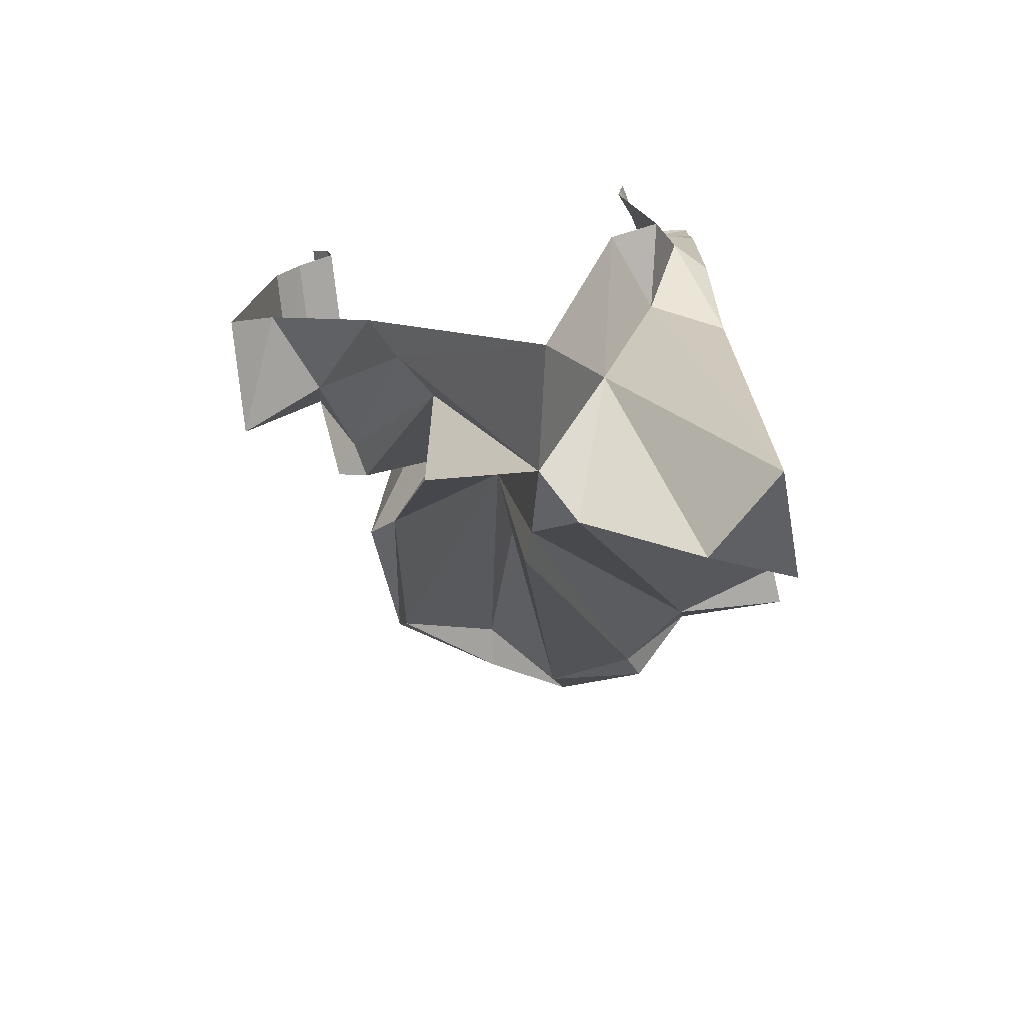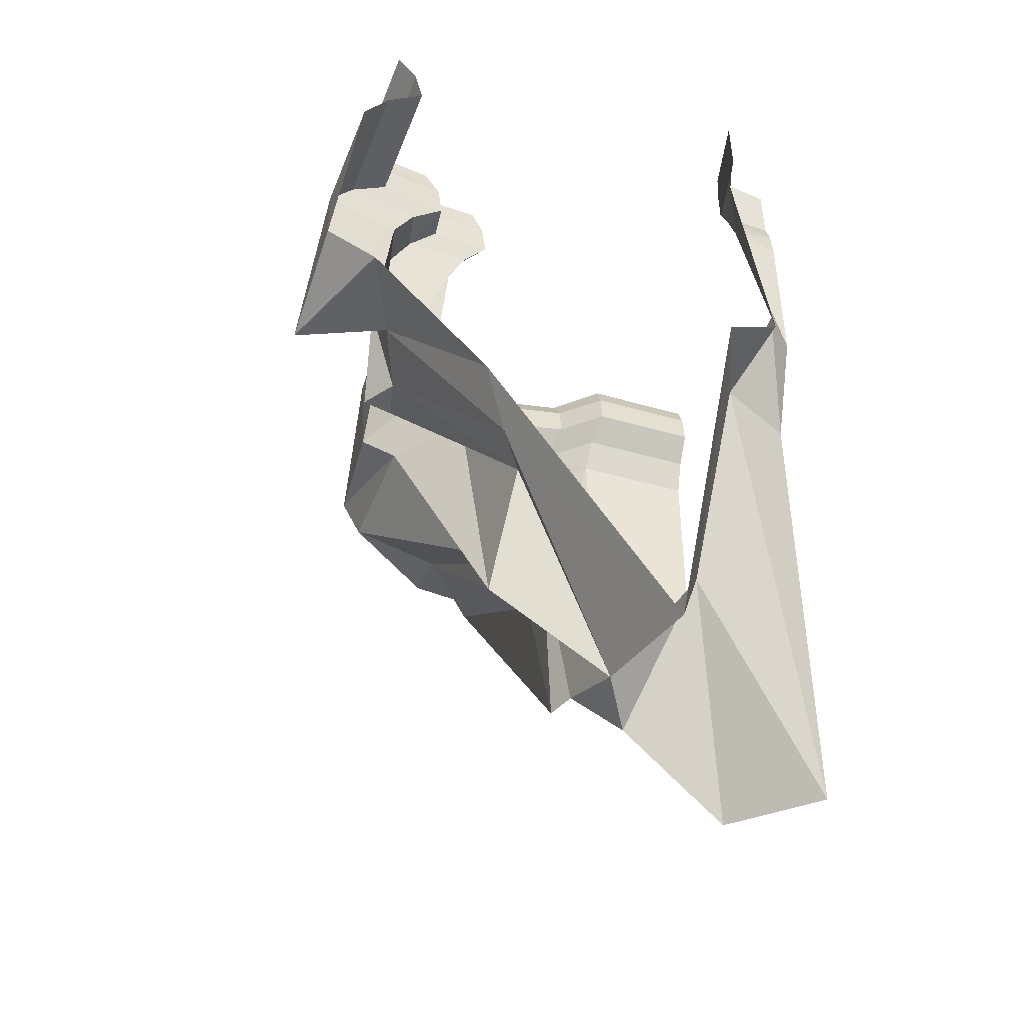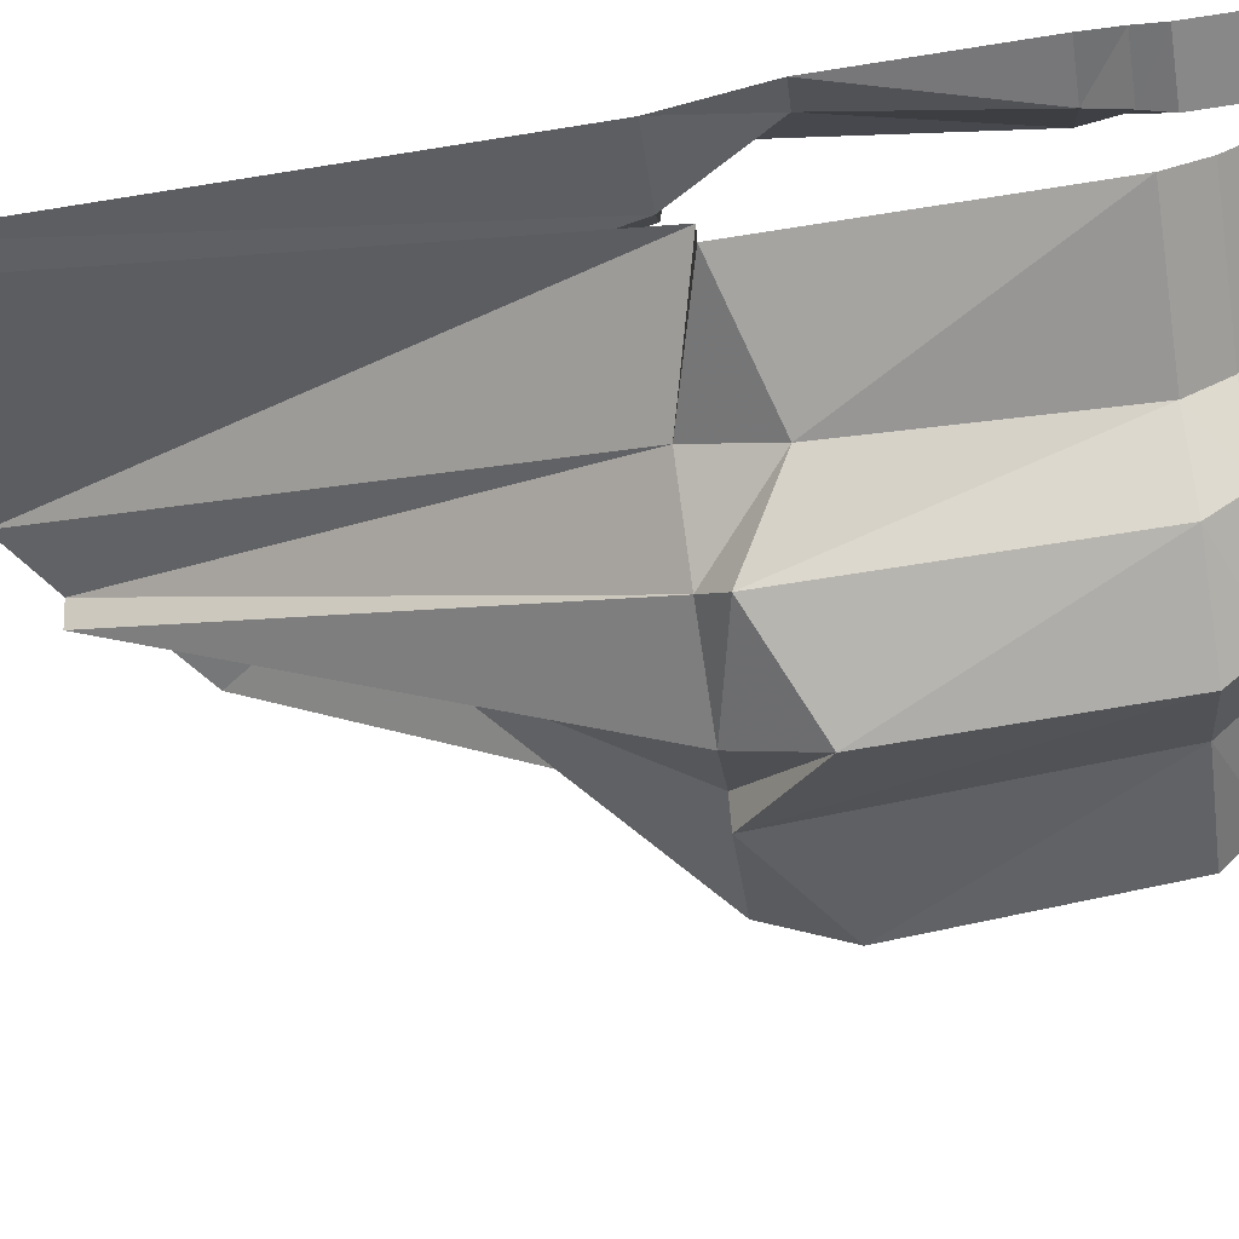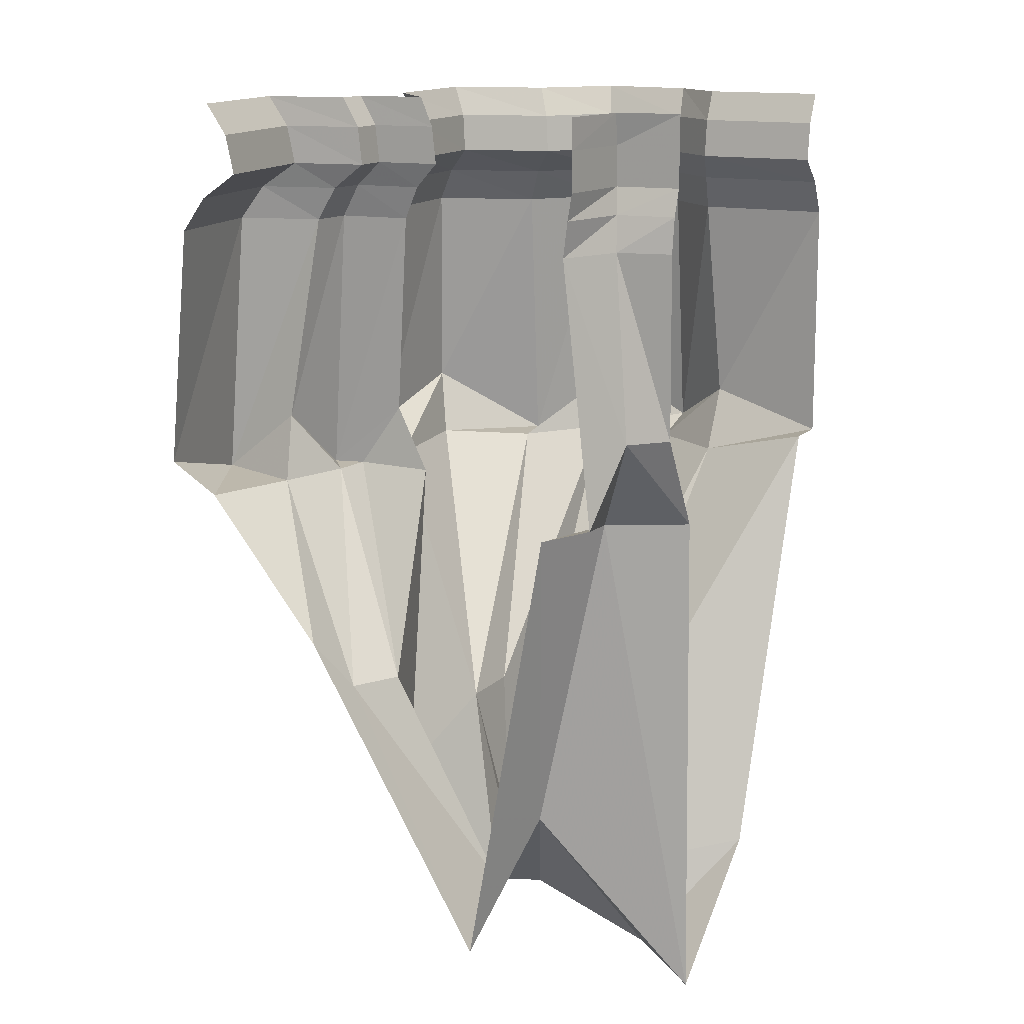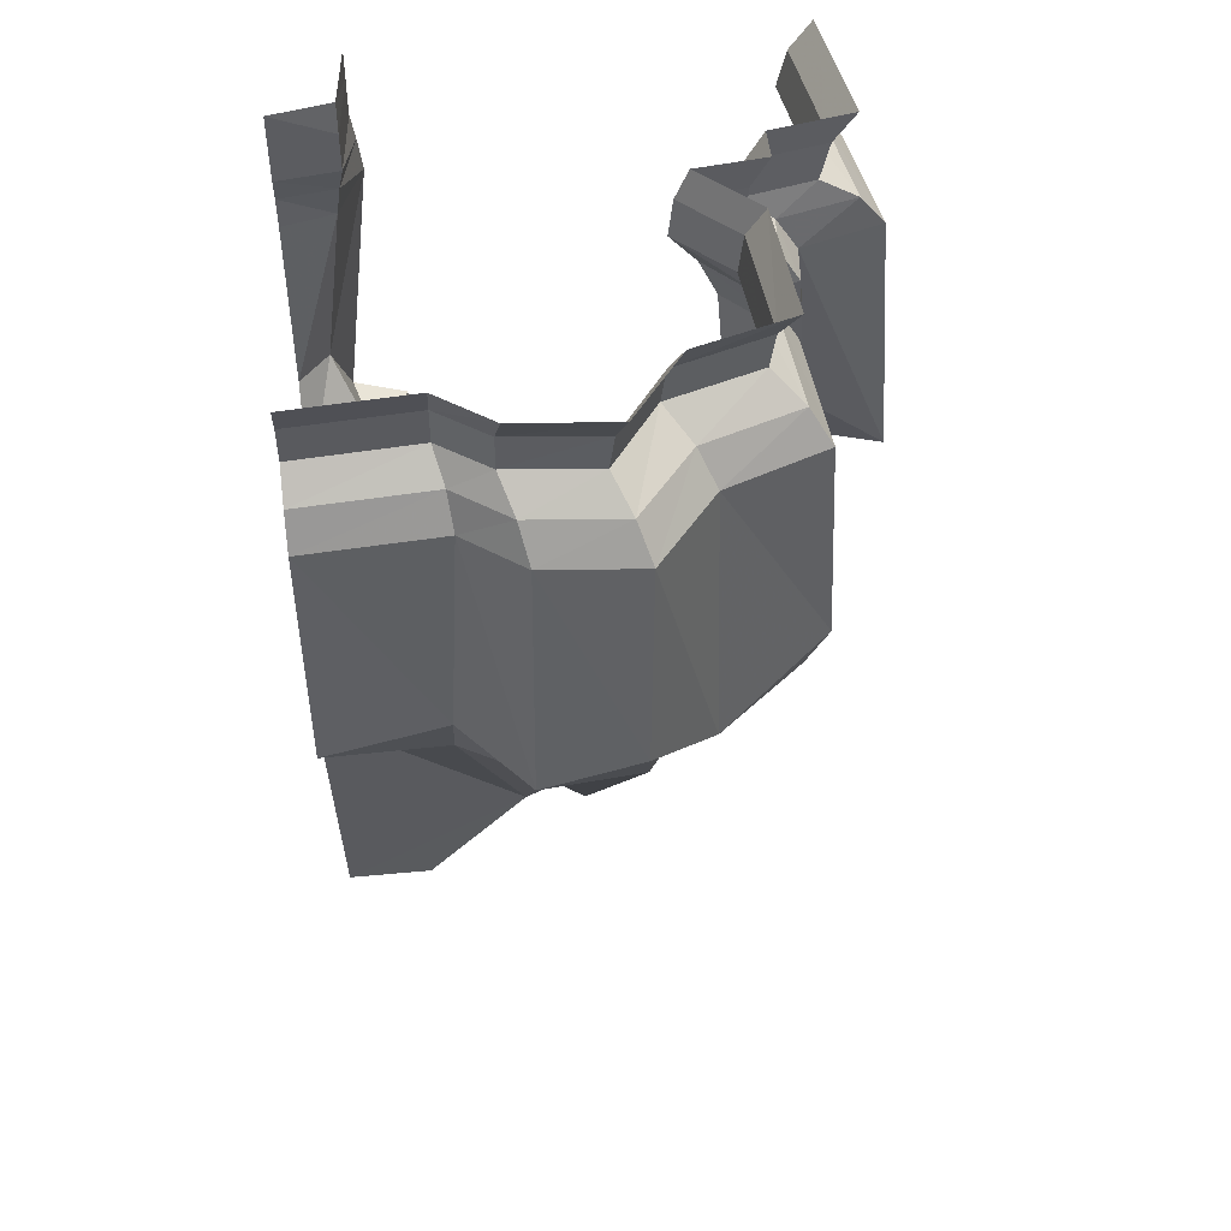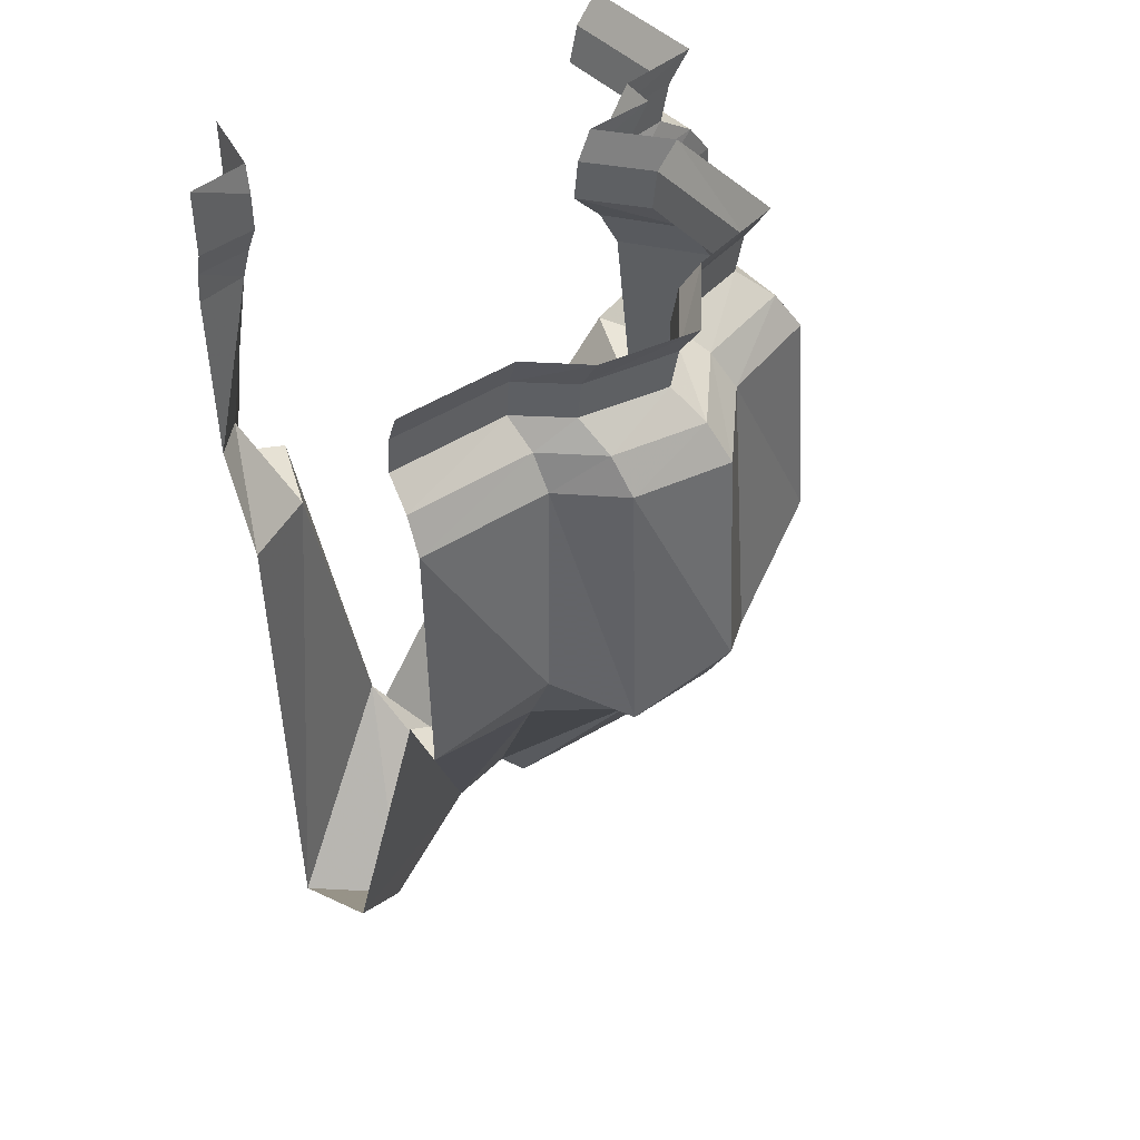
<metadata>
{"format":"obj","ext":"obj","renderer":"f3d","projection":"perspective","resolution":1024,"background":"white","views":[{"elev":-72.6,"azim":13.4,"up":"+Y"},{"elev":-47.7,"azim":-13.6,"up":"+Y"},{"elev":-70.6,"azim":98.7,"up":"+Z"},{"elev":14.8,"azim":28.4,"up":"+Y"},{"elev":48.5,"azim":173.8,"up":"+Y"},{"elev":44.7,"azim":147.1,"up":"+Y"}]}
</metadata>
<code>
v -0.4609 -0.1094 0.2734
v -0.5 -0.6094 0.2812
v -0.4766 -0.5547 0.5
v -0.4297 -0.1094 0.5
v -0.3828 -0.04688 0.5
v -0.4141 -0.04688 0.2656
v -0.3125 -0.1094 0.2266
v -0.3516 -0.4922 0.2812
v -0.3281 -0.6094 0.3359
v -0.3828 -0.6094 0.5
v 0.4453 -0.4375 0.4219
v 0.3594 -0.1094 0.5
v 0.4141 -0.5781 0.5
v 0.3672 -0.6094 0.3438
v 0.5 -0.6094 0.2656
v 0.5 -0.4375 0.3594
v 0.4062 -0.1094 0.3906
v 0.3984 -0.04688 0.375
v 0.3672 -0.04688 0.5
v 0.3906 0 0.3594
v 0.375 0 0.5
v 0.3906 0.07031 0.3594
v 0.375 0.07031 0.5
v 0.3906 0.125 0.3672
v 0.375 0.125 0.5
v 0.5 -0.1094 0.3672
v 0.5 -0.04688 0.3594
v 0.5 0 0.3438
v 0.5 0.07031 0.3438
v 0.5 0.125 0.3438
v -0.2969 -0.1094 -0.2188
v -0.3125 -0.4922 -0.2422
v -0.3125 -0.5469 -0.007812
v -0.2812 -0.1094 0.01562
v -0.2422 -0.04688 0.03125
v -0.2578 -0.04688 -0.1953
v -0.1172 -0.1094 -0.2891
v -0.125 -0.6094 -0.3359
v -0.2812 -0.6094 -0.2031
v -0.25 -0.6094 0.02344
v -0.1328 -0.6094 0.1328
v -0.2031 -0.4922 0.1172
v -0.1719 -0.1094 0.1328
v -0.1406 -0.04688 0.1406
v -0.09375 0 0.1484
v -0.1875 0 0.05469
v -0.2031 0 -0.1562
v -0.08594 -0.04688 -0.2578
v -0.007812 -0.1094 -0.4297
v 0 -0.4922 -0.4688
v -0.1094 -0.6094 -0.2578
v 0.01562 -1.039 0.1953
v -0.1016 -1.195 0.2578
v -0.07031 -0.9688 0.3516
v -0.2812 -0.6094 0.1328
v -0.3359 -0.6094 0.1484
v -0.3047 -0.1094 0.1484
v -0.2656 -0.04688 0.1562
v -0.2109 0 0.1641
v -0.2188 0.07031 0.1641
v -0.1016 0.07031 0.1484
v -0.1953 0.07031 0.05469
v -0.2109 0.07031 -0.1641
v -0.03906 0 -0.2109
v 0.01562 -0.04688 -0.3906
v 0.1641 -0.1094 -0.4141
v 0.1719 -0.5703 -0.4453
v -0.007812 -0.6094 -0.3984
v 0.01562 -1.039 0.07812
v 0.04688 -1.336 0.1172
v 0.07031 -1.336 0.1641
v 0.1094 -1.383 0.2812
v -0.1172 -0.9688 0.4375
v -0.2891 -0.6094 0.2031
v -0.2734 -0.04688 0.2266
v -0.2109 0 0.2266
v -0.2188 0.07031 0.2266
v -0.25 0.125 0.2266
v -0.25 0.125 0.1641
v -0.125 0.125 0.1484
v -0.2266 0.125 0.04688
v -0.2422 0.125 -0.1875
v -0.04688 0.07031 -0.2188
v 0.04688 0 -0.3359
v 0.1797 -0.04688 -0.375
v 0.2656 -0.1094 -0.3359
v 0.2891 -0.4922 -0.3672
v 0.1562 -0.6094 -0.3906
v 0.5 -0.1094 -0.3516
v 0.5 -0.5547 -0.3594
v 0.2891 -0.6094 -0.3125
v 0.3203 -0.6094 0.5
v 0.25 -1.195 0.3672
v 0.5 -1.539 0.2344
v -0.1641 -0.875 0.5
v 0.5 -0.5547 -0.2812
v 0.1562 -1.414 0.1875
v 0.1719 -1.43 0.5
v 0.5 -1.336 -0.02344
v 0.3516 -1.531 0.1172
v -0.3438 0 0.2578
v -0.3594 0.07031 0.2578
v -0.3984 0.125 0.2578
v 0.2734 -0.04688 -0.3047
v 0.5 -0.04688 -0.3203
v 0.2891 0 -0.2578
v 0.5 0 -0.2734
v 0.2891 0.07031 -0.2656
v 0.5 0.07031 -0.2812
v 0.2891 0.125 -0.2891
v 0.5 0.125 -0.3047
v 0.2031 0 -0.3203
v 0.2031 0.07031 -0.3281
v 0.1953 0.125 -0.3594
v -0.3125 0 0.5
v -0.3281 0.07031 0.5
v -0.3672 0.125 0.5
v 0.03906 0.07031 -0.3438
v 0.02344 0.125 -0.375
v -0.07031 0.125 -0.2422
f 1 2 3
f 1 3 4
f 1 7 2
f 2 7 8
f 2 8 9
f 2 9 10
f 2 10 3
f 11 12 13
f 11 13 14
f 11 14 15
f 11 15 16
f 11 16 17
f 11 17 12
f 16 26 17
f 31 32 33
f 31 33 34
f 31 37 32
f 32 37 38
f 32 38 39
f 32 39 40
f 32 40 33
f 33 40 41
f 33 41 42
f 33 42 34
f 34 42 43
f 37 49 38
f 38 49 50
f 38 50 51
f 38 51 39
f 39 51 52
f 39 52 40
f 40 52 53
f 40 53 41
f 41 53 54
f 41 54 55
f 41 55 42
f 42 55 56
f 42 56 43
f 43 56 57
f 49 66 50
f 50 66 67
f 50 67 68
f 50 68 51
f 51 68 69
f 51 69 52
f 52 69 70
f 52 70 71
f 52 71 72
f 52 72 53
f 53 72 54
f 54 72 73
f 54 73 74
f 54 74 55
f 55 74 56
f 56 74 8
f 56 8 57
f 57 8 7
f 66 86 67
f 67 86 87
f 67 87 88
f 67 88 68
f 68 88 70
f 68 70 69
f 87 86 89
f 87 89 90
f 87 90 91
f 87 91 88
f 88 91 71
f 88 71 70
f 13 92 14
f 14 92 93
f 14 93 94
f 14 94 15
f 8 74 9
f 9 74 73
f 9 73 95
f 9 95 10
f 90 96 91
f 91 96 97
f 91 97 71
f 71 97 72
f 72 97 93
f 72 93 98
f 72 98 73
f 73 98 95
f 92 98 93
f 96 99 97
f 97 99 100
f 97 100 93
f 93 100 94
f 94 100 99
f 1 4 5
f 1 5 6
f 1 6 7
f 12 17 18
f 12 18 19
f 17 26 27
f 17 27 18
f 31 34 35
f 31 35 36
f 31 36 37
f 34 43 44
f 34 44 35
f 36 48 37
f 37 48 49
f 43 57 58
f 43 58 44
f 48 65 49
f 49 65 66
f 57 7 75
f 57 75 58
f 65 85 66
f 66 85 86
f 7 6 75
f 89 86 104
f 89 104 105
f 86 85 104
f 19 18 20
f 19 20 21
f 18 27 28
f 18 28 20
f 35 44 45
f 35 45 46
f 35 46 36
f 36 46 47
f 36 47 48
f 44 58 59
f 44 59 45
f 47 64 48
f 48 64 65
f 58 75 76
f 58 76 59
f 64 84 65
f 65 84 85
f 75 6 101
f 75 101 76
f 105 104 106
f 105 106 107
f 104 85 112
f 104 112 106
f 6 5 115
f 6 115 101
f 85 84 112
f 21 20 22
f 21 22 23
f 23 22 24
f 23 24 25
f 20 28 29
f 20 29 22
f 22 29 30
f 22 30 24
f 45 59 60
f 45 60 61
f 45 61 46
f 46 61 62
f 46 62 47
f 47 62 63
f 47 63 64
f 59 76 77
f 59 77 60
f 60 77 78
f 60 78 79
f 60 79 61
f 61 79 80
f 61 80 62
f 62 80 81
f 62 81 63
f 63 81 82
f 63 82 83
f 63 83 64
f 64 83 84
f 76 101 102
f 76 102 77
f 77 102 103
f 77 103 78
f 107 106 108
f 107 108 109
f 109 108 110
f 109 110 111
f 106 112 113
f 106 113 108
f 108 113 114
f 108 114 110
f 101 115 116
f 101 116 102
f 102 116 117
f 102 117 103
f 112 84 118
f 112 118 113
f 113 118 119
f 113 119 114
f 84 83 118
f 118 83 120
f 118 120 119
f 83 82 120

</code>
